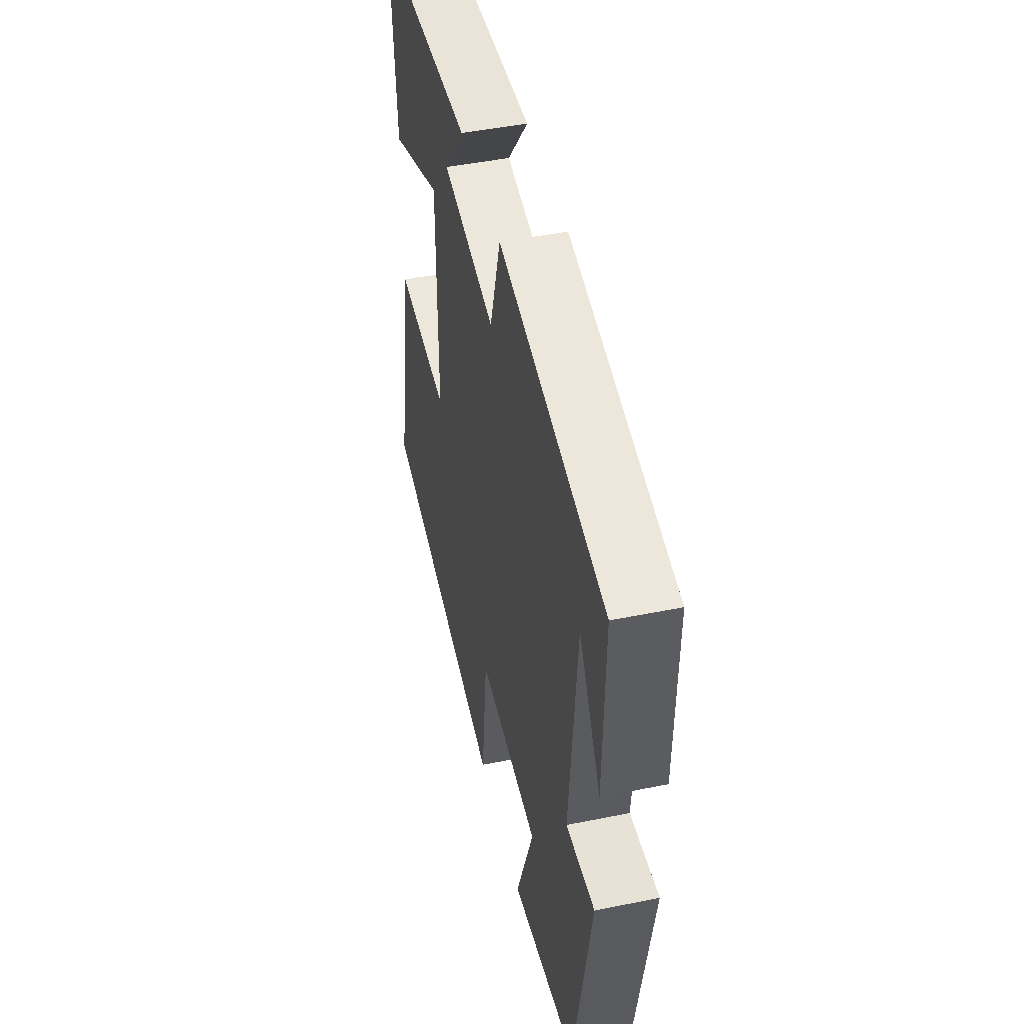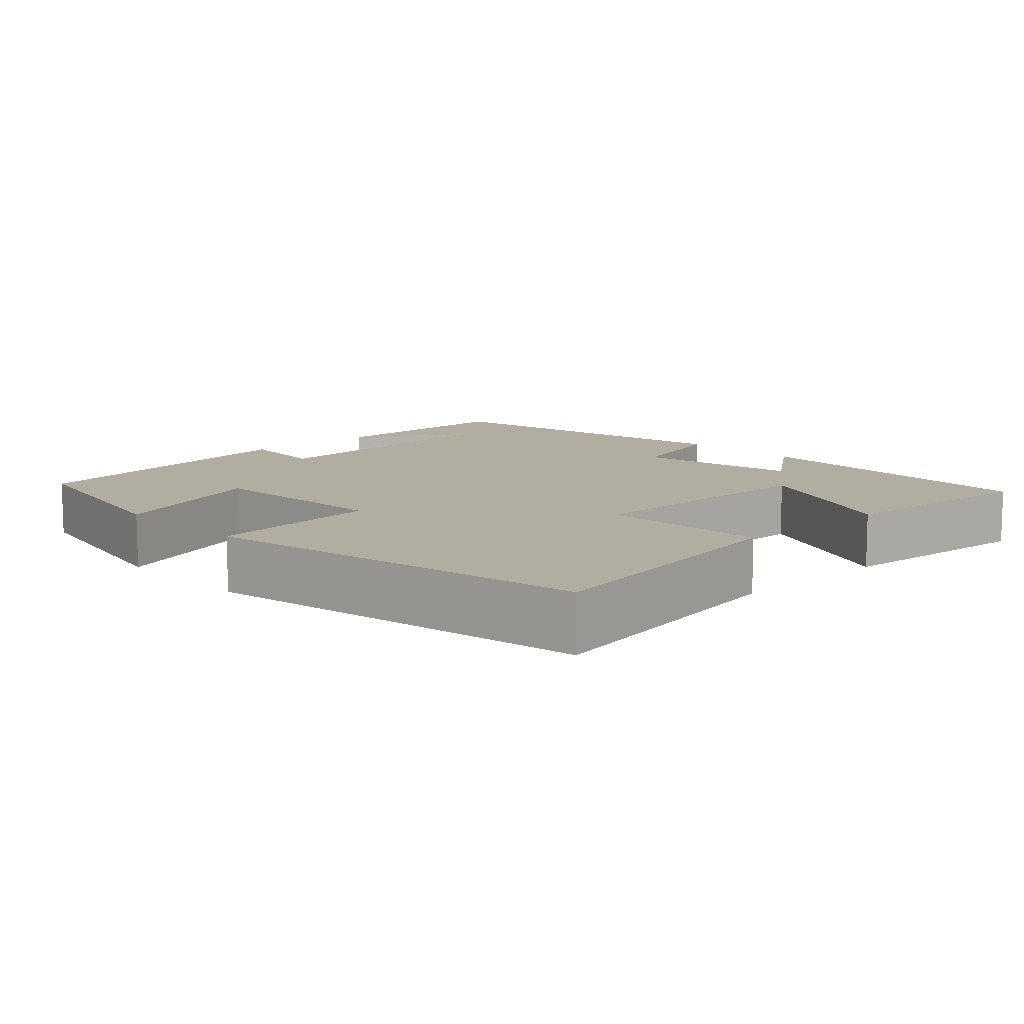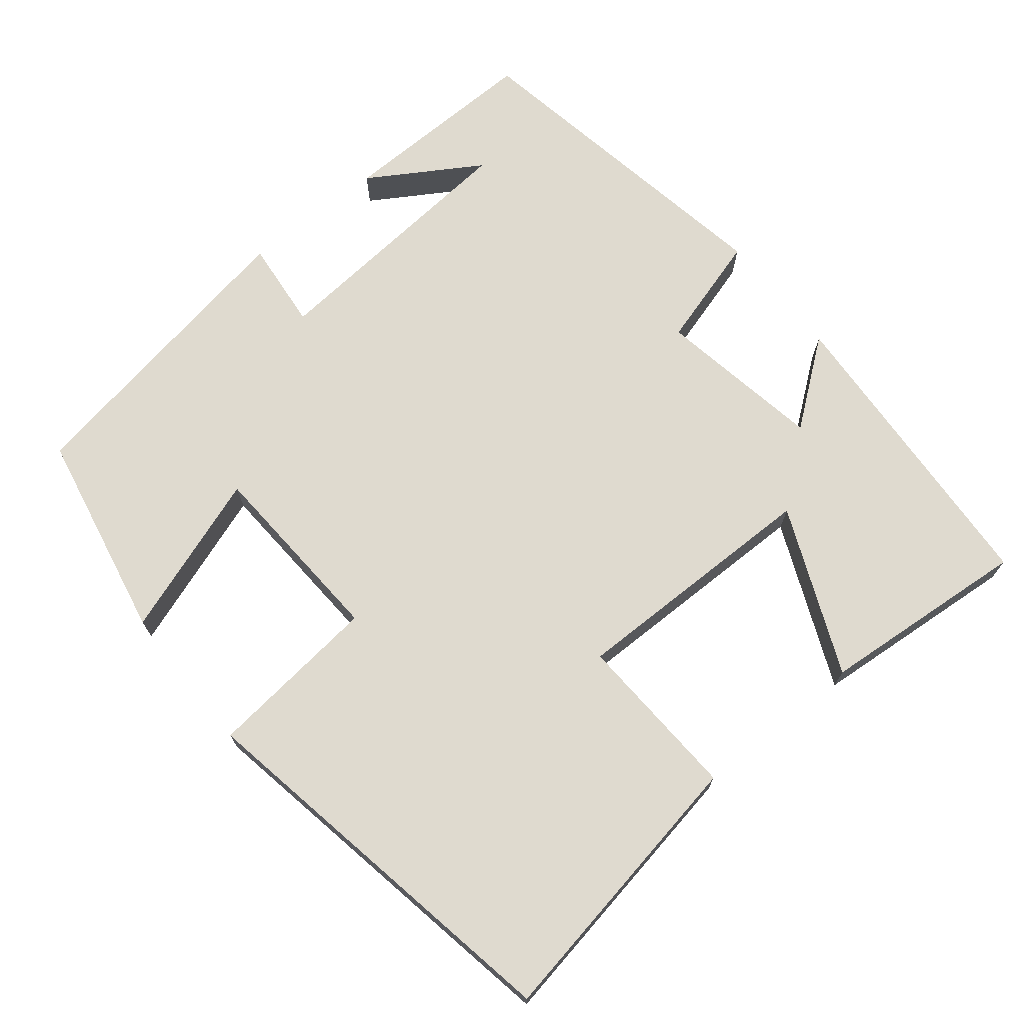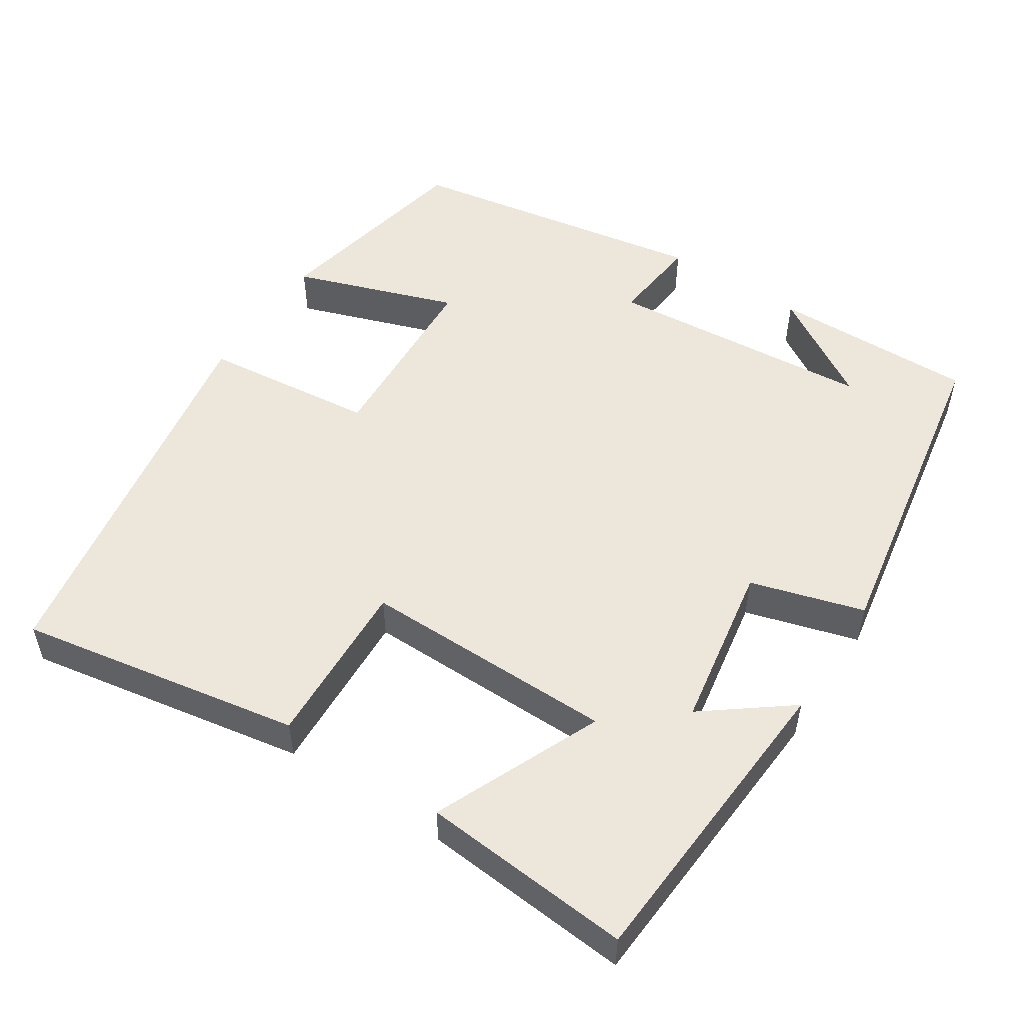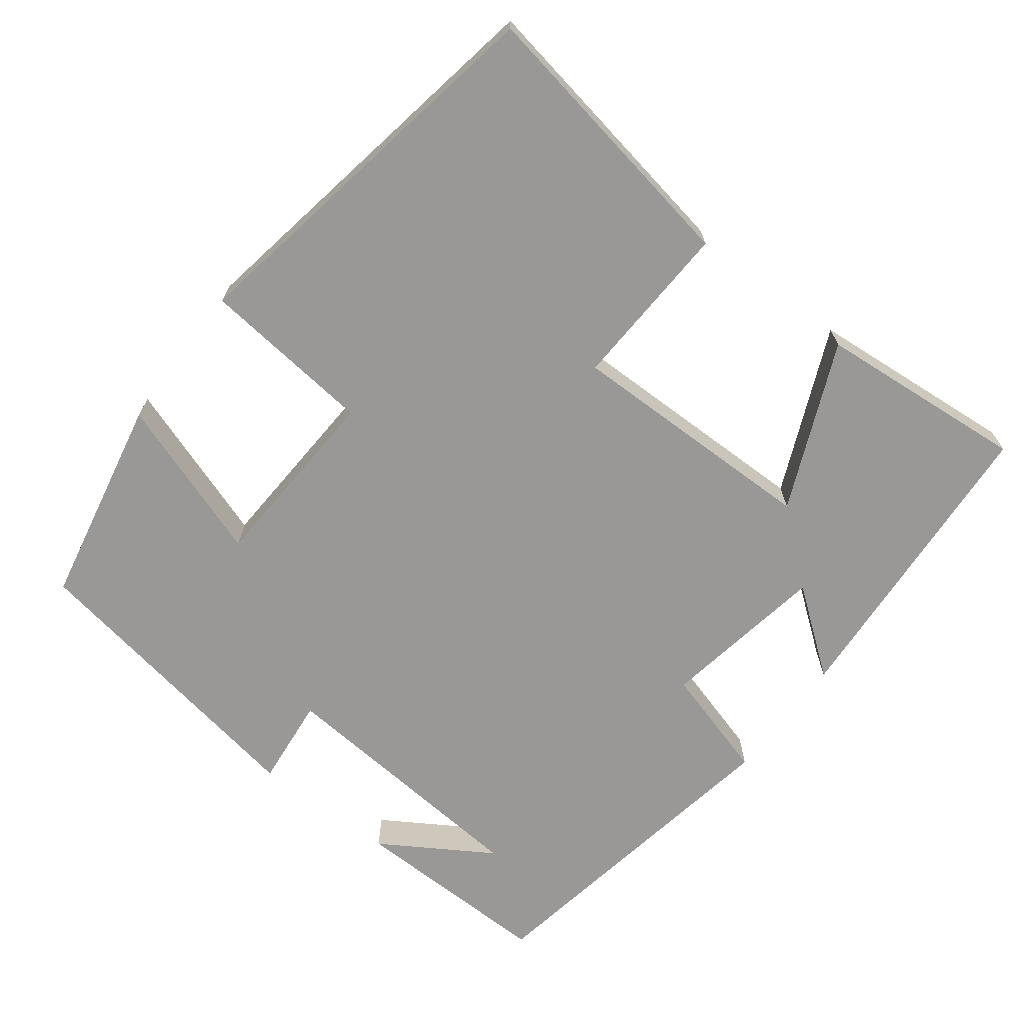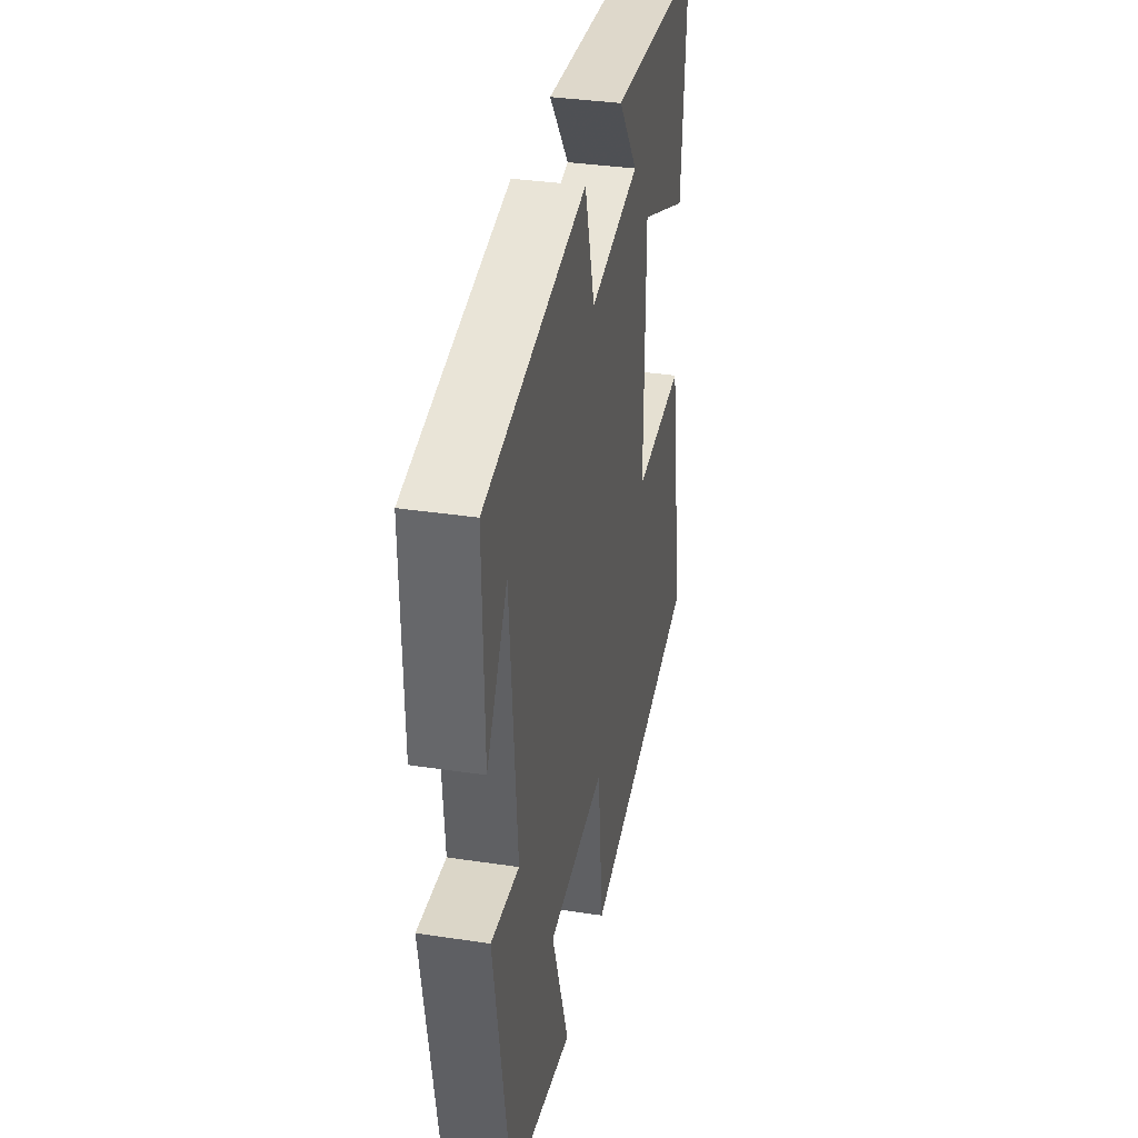
<metadata>
{"format":"obj","ext":"obj","renderer":"f3d","projection":"perspective","resolution":1024,"background":"white","views":[{"elev":46.8,"azim":77.0,"up":"+Z"},{"elev":10.4,"azim":-133.2,"up":"+Y"},{"elev":70.8,"azim":-128.9,"up":"+Y"},{"elev":52.2,"azim":-56.7,"up":"+Y"},{"elev":-68.6,"azim":-127.1,"up":"+Y"},{"elev":35.0,"azim":101.4,"up":"+Z"}]}
</metadata>
<code>
v -0.523 0.07 0.474
v -0.112 0.07 0.5
v -0.198 0.07 0.388
v 0.022 0.07 0.35
v 0.066 0.07 0.5
v 0.505 0.07 0.423
v 0.5 0.07 0.153
v 0.41 0.07 0.299
v 0.38 0.07 -0.055
v 0.5 0.07 -0.043
v 0.43 0.07 -0.445
v 0.152 0.07 -0.5
v 0.227 0.07 -0.285
v -0.025 0.07 -0.271
v -0.05 0.07 -0.5
v -0.567 0.07 -0.408
v -0.5 0.07 -0.034
v -0.277 0.07 -0.045
v -0.279 0.07 0.291
v -0.5 0.07 0.196
v -0.523 0 0.474
v -0.112 0 0.5
v -0.198 0 0.388
v 0.022 0 0.35
v 0.066 0 0.5
v 0.505 0 0.423
v 0.5 0 0.153
v 0.41 0 0.299
v 0.38 0 -0.055
v 0.5 0 -0.043
v 0.43 0 -0.445
v 0.152 0 -0.5
v 0.227 0 -0.285
v -0.025 0 -0.271
v -0.05 0 -0.5
v -0.567 0 -0.408
v -0.5 0 -0.034
v -0.277 0 -0.045
v -0.279 0 0.291
v -0.5 0 0.196
f 1 2 3
f 20 1 3
f 19 20 3
f 18 19 3 4
f 16 17 18
f 15 16 18
f 14 15 18
f 13 14 18 4
f 11 12 13
f 10 11 13
f 9 10 13
f 13 4 5
f 9 13 5
f 8 9 5
f 6 7 8
f 5 6 8
f 23 22 21
f 23 21 40
f 23 40 39
f 24 23 39 38
f 38 37 36
f 38 36 35
f 38 35 34
f 24 38 34 33
f 33 32 31
f 33 31 30
f 33 30 29
f 25 24 33
f 25 33 29
f 25 29 28
f 28 27 26
f 28 26 25
f 1 21 22 2
f 2 22 23 3
f 3 23 24 4
f 4 24 25 5
f 5 25 26 6
f 6 26 27 7
f 7 27 28 8
f 8 28 29 9
f 9 29 30 10
f 10 30 31 11
f 11 31 32 12
f 12 32 33 13
f 13 33 34 14
f 14 34 35 15
f 15 35 36 16
f 16 36 37 17
f 17 37 38 18
f 18 38 39 19
f 19 39 40 20
f 20 40 21 1

</code>
